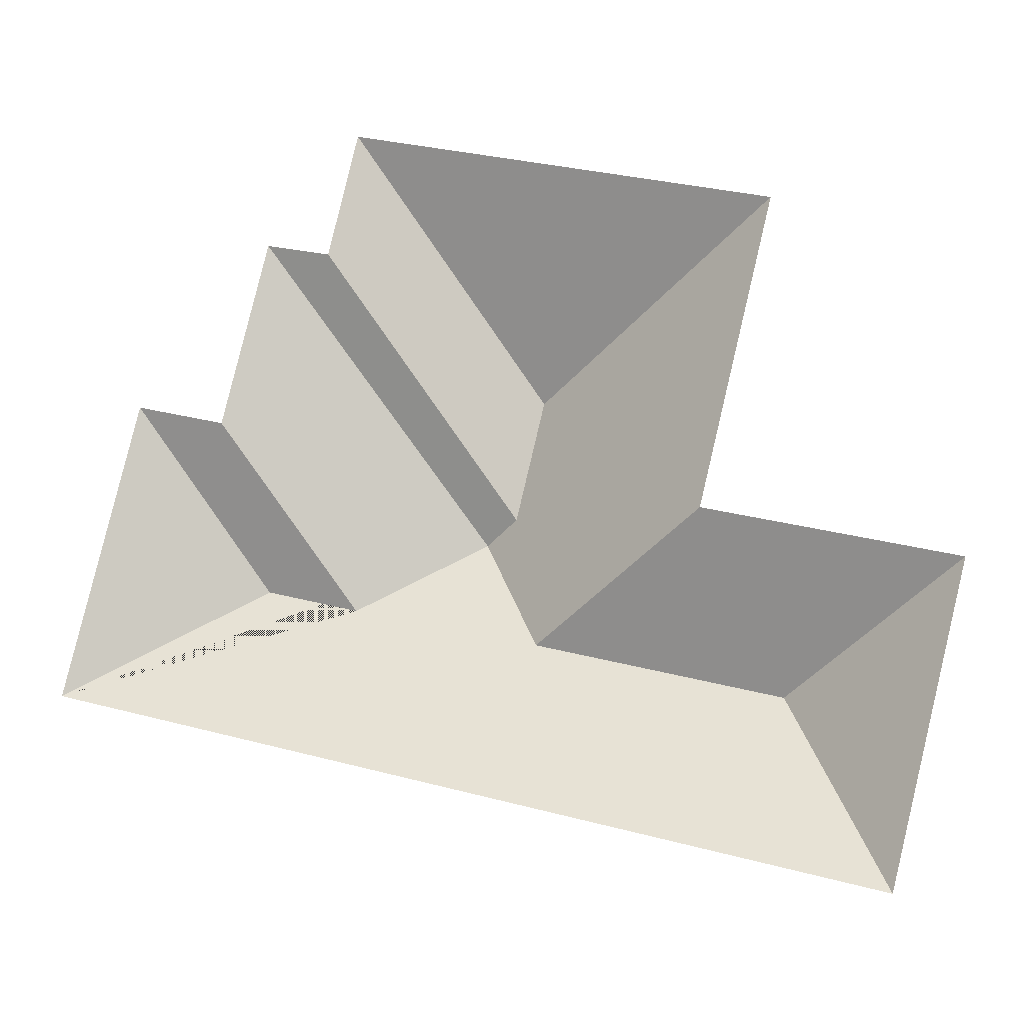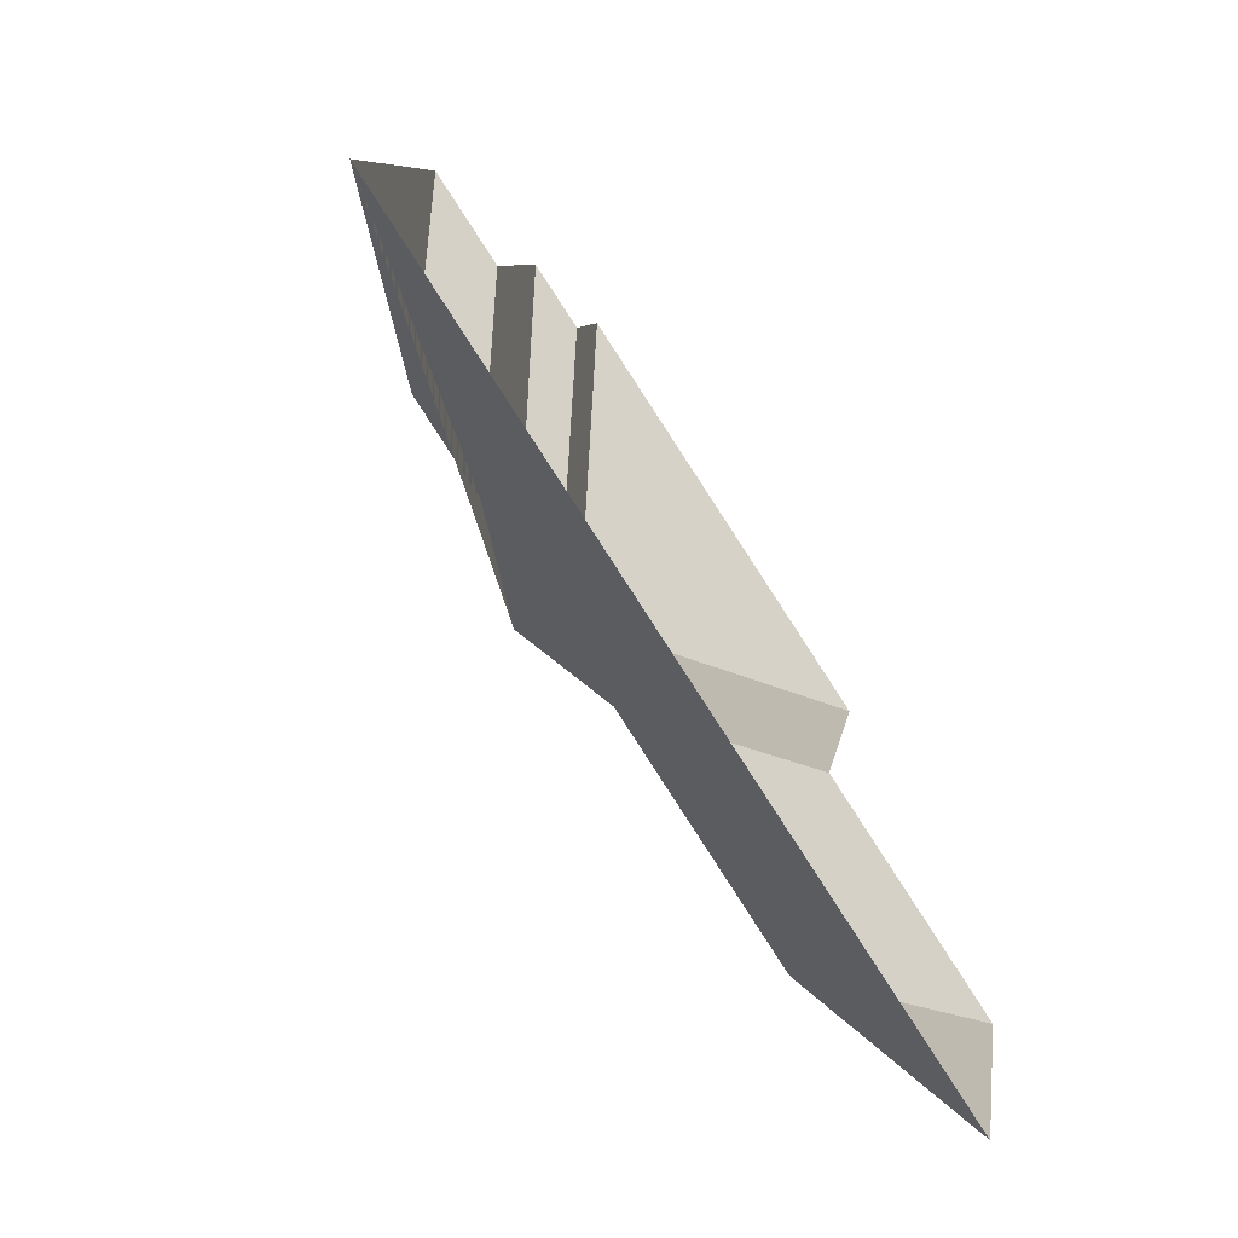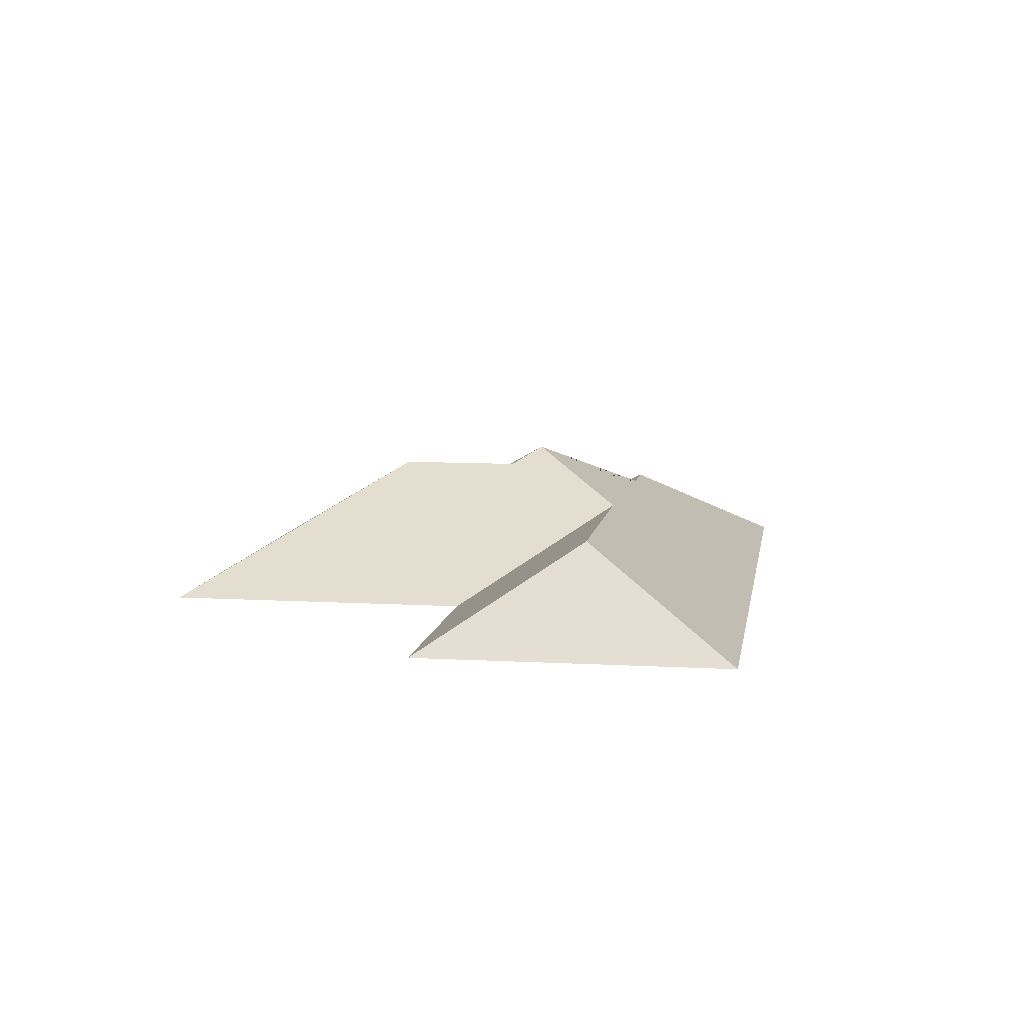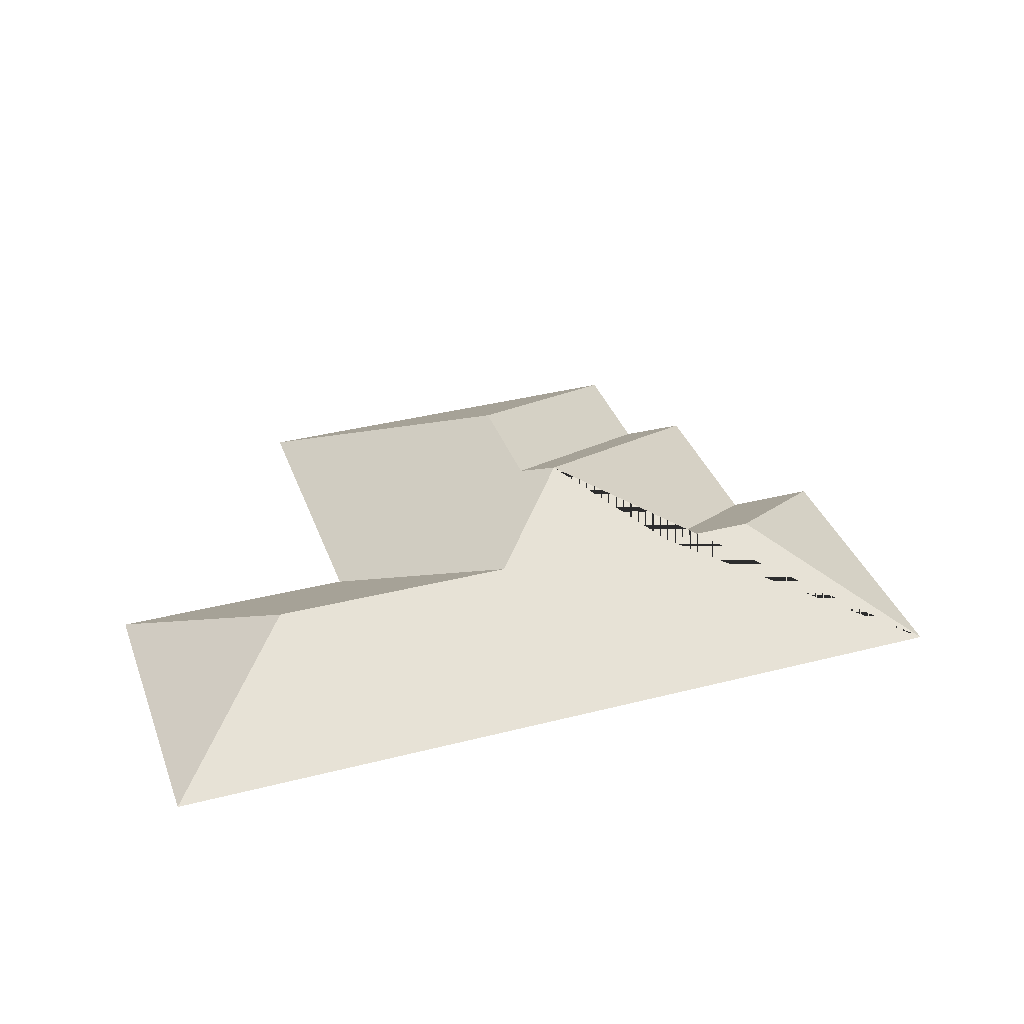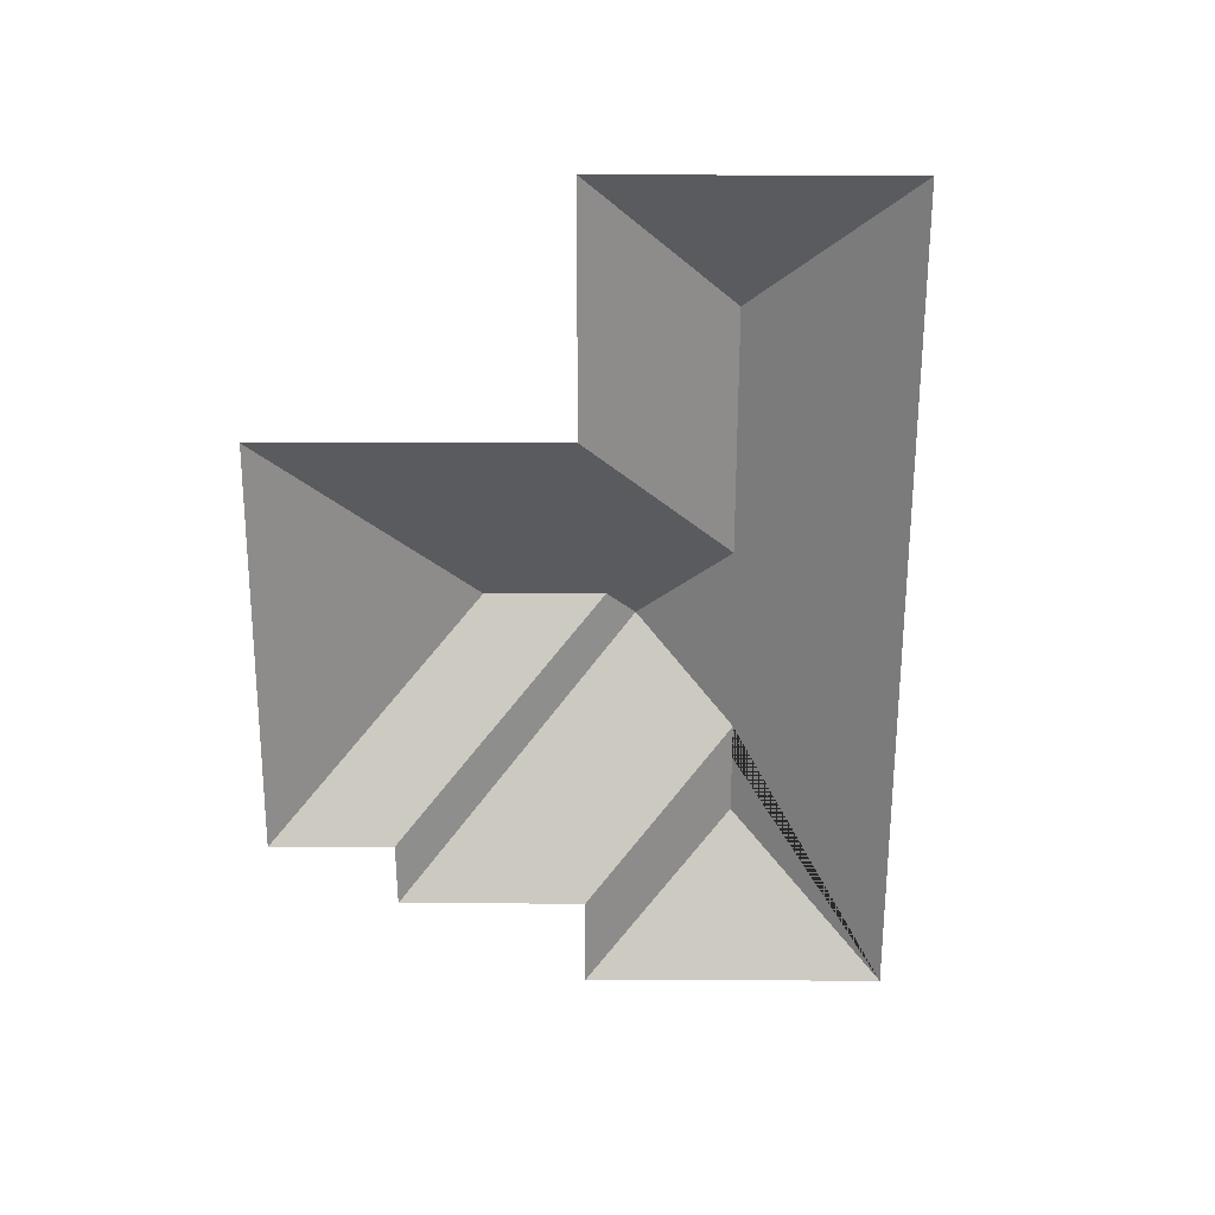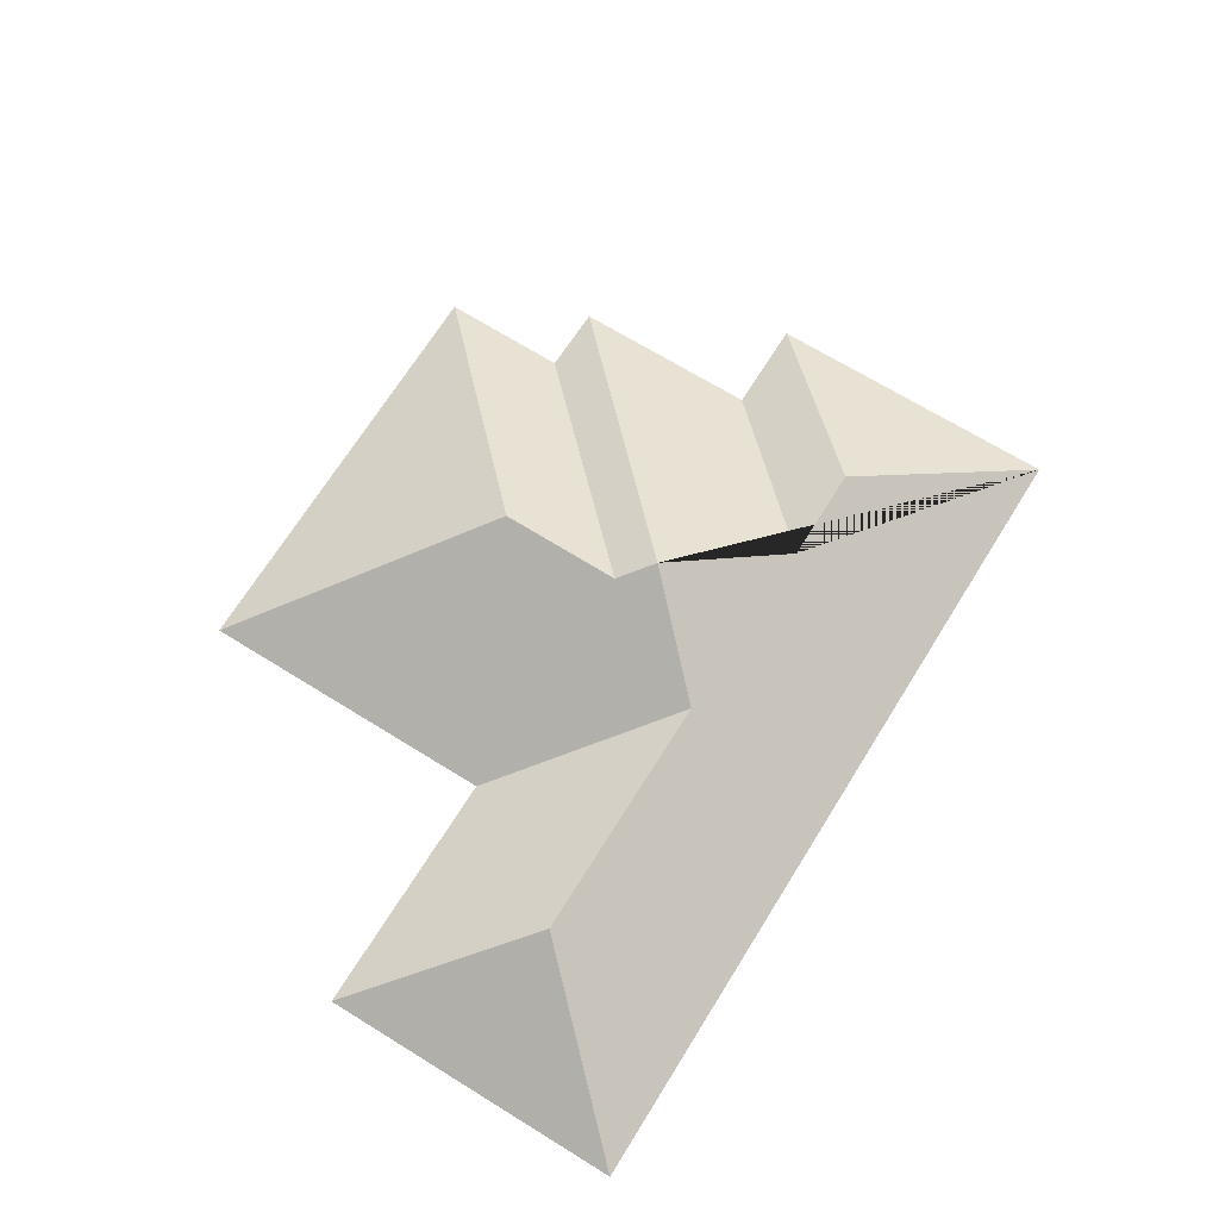
<metadata>
{"format":"obj","ext":"obj","renderer":"f3d","projection":"perspective","resolution":1024,"background":"white","views":[{"elev":-12.3,"azim":15.7,"up":"+Z"},{"elev":-70.7,"azim":-55.7,"up":"+Z"},{"elev":8.6,"azim":113.0,"up":"+Y"},{"elev":35.7,"azim":175.4,"up":"+Y"},{"elev":-63.8,"azim":103.9,"up":"+Y"},{"elev":68.5,"azim":135.9,"up":"+Y"}]}
</metadata>
<code>
o BK39_500_014028_0054_roof
v 57.78 75 -148.2
v 21.98 75 -290
v 123.6 75 -70.63
v 101.3 75 -159.2
v 111.5 117.5 -236
v 169.5 75 -18.46
v 155 75 -77.91
v 157.1 117.6 -247.5
v 216.1 145 -212.9
v 247.6 136.6 -144.3
v 233.3 136.6 -202.4
v 247.9 118.8 -268.1
v 373 75 -69.85
v 337 75 -215.1
v 366.3 119 -297.7
v 454.9 75 -244.3
v 418.1 75 -390
v 57.78 0 -148.2
v 21.98 0 -290
v 418.1 0 -390
v 454.9 0 -244.3
v 337 0 -215.1
v 373 0 -69.85
v 169.5 0 -18.46
v 155 0 -77.91
v 123.6 0 -70.63
v 101.3 0 -159.2
f 6 13 10
f 6 7 11 10
f 7 3 9 11
f 3 4 8 9
f 4 1 5 8
f 1 2 5
f 2 17 15 12 9 8 5
f 17 16 15
f 16 14 12 15
f 14 13 10 11 9 12

</code>
